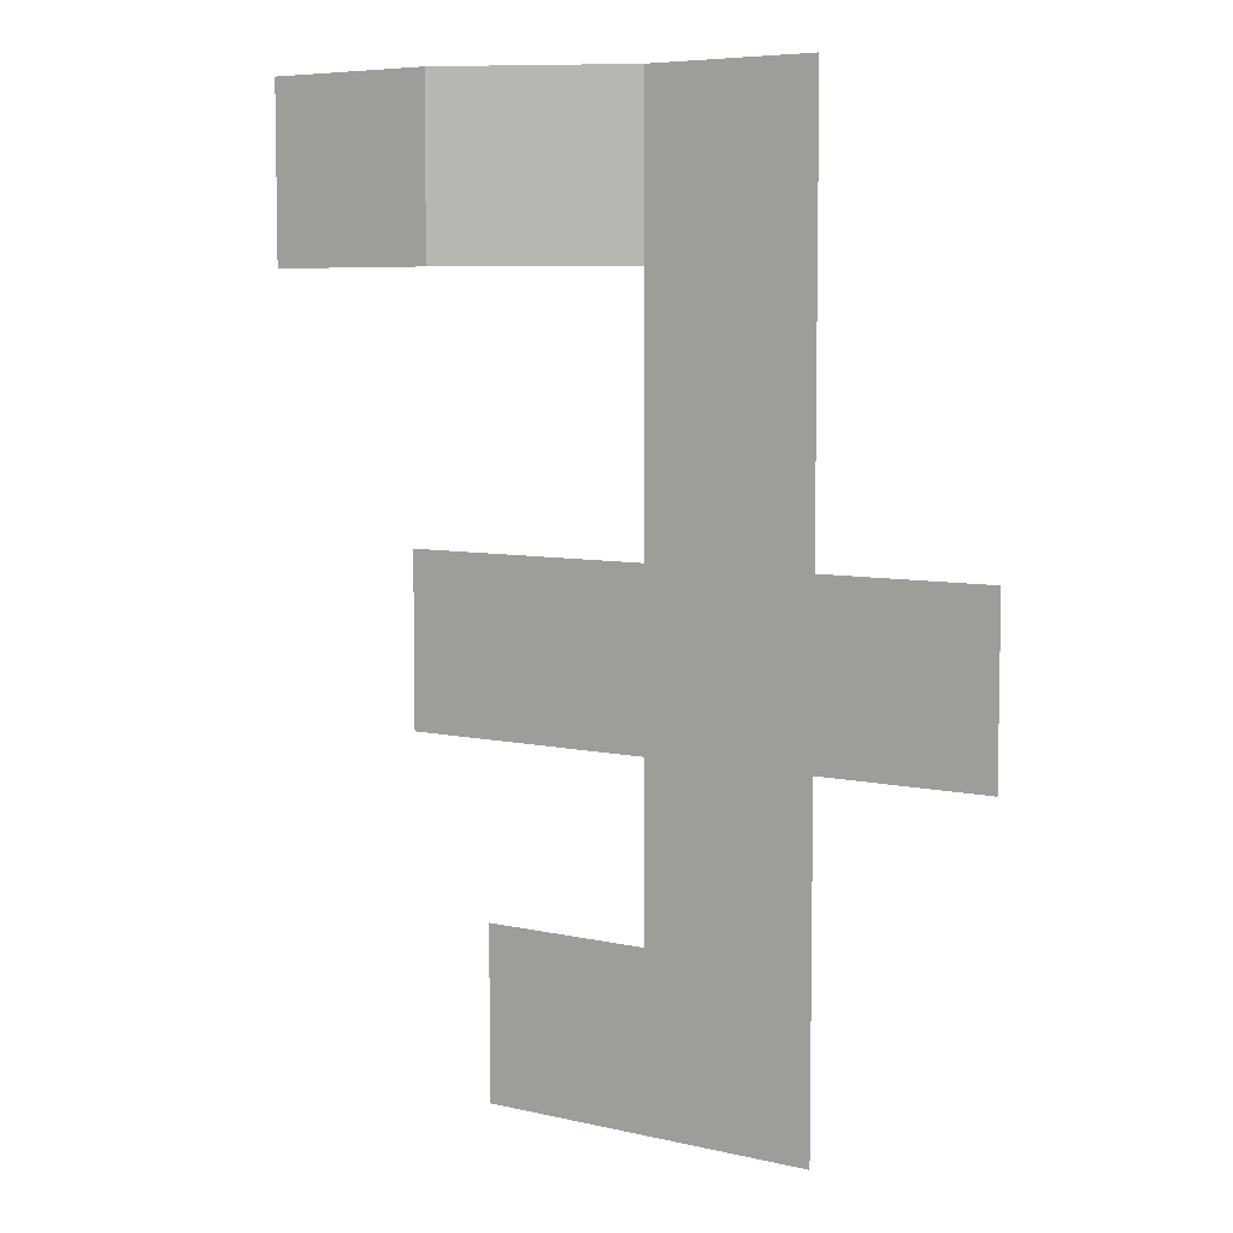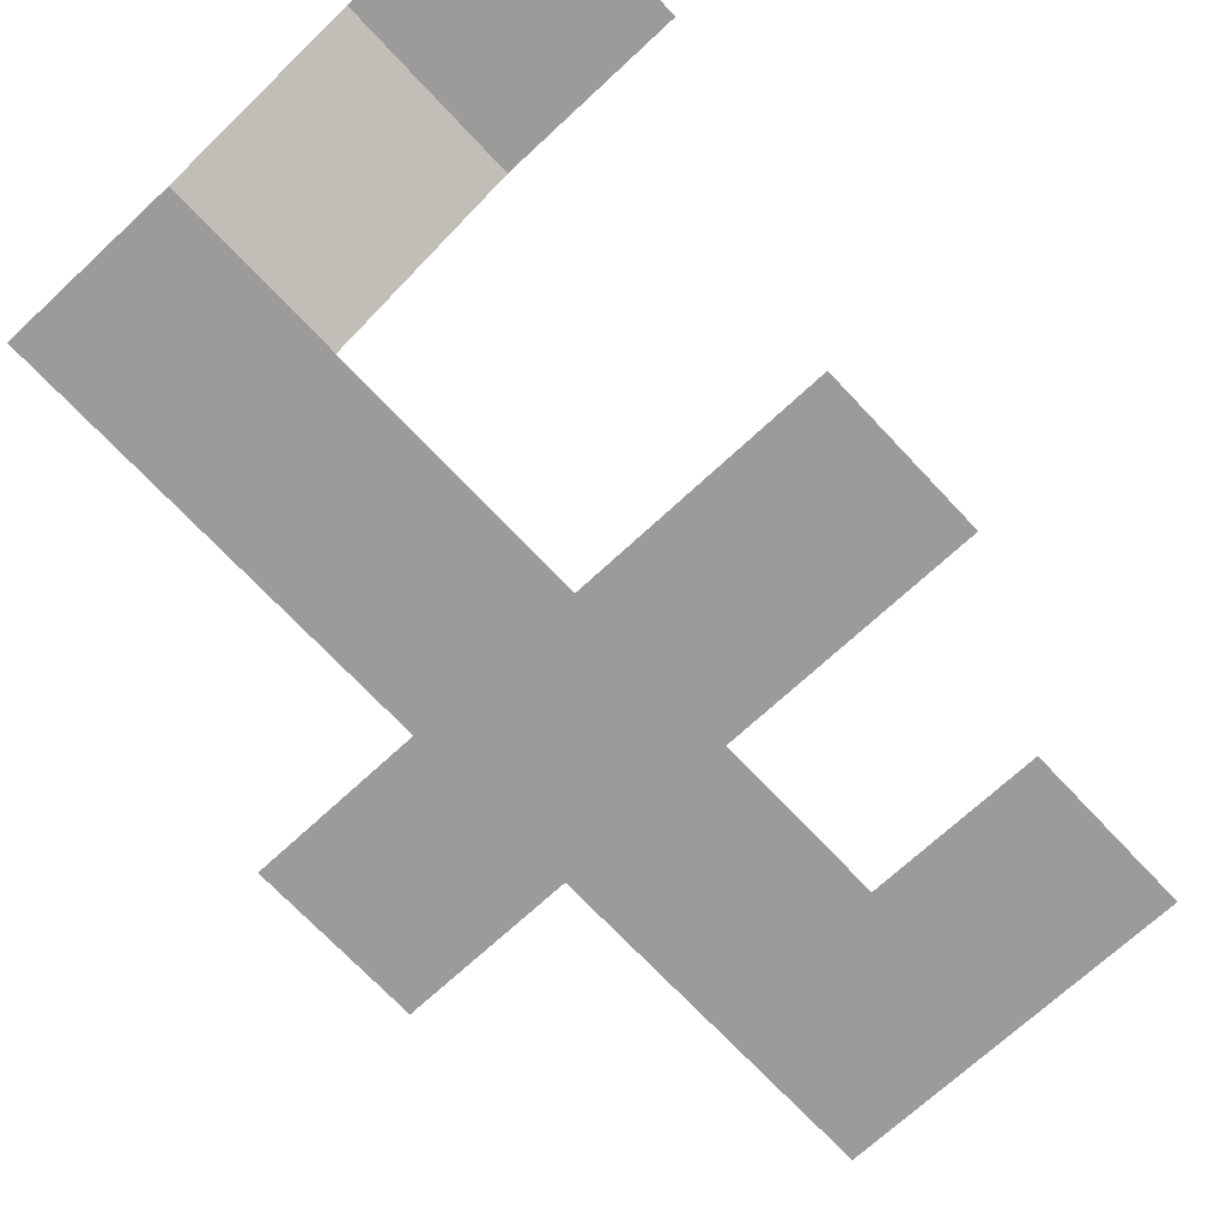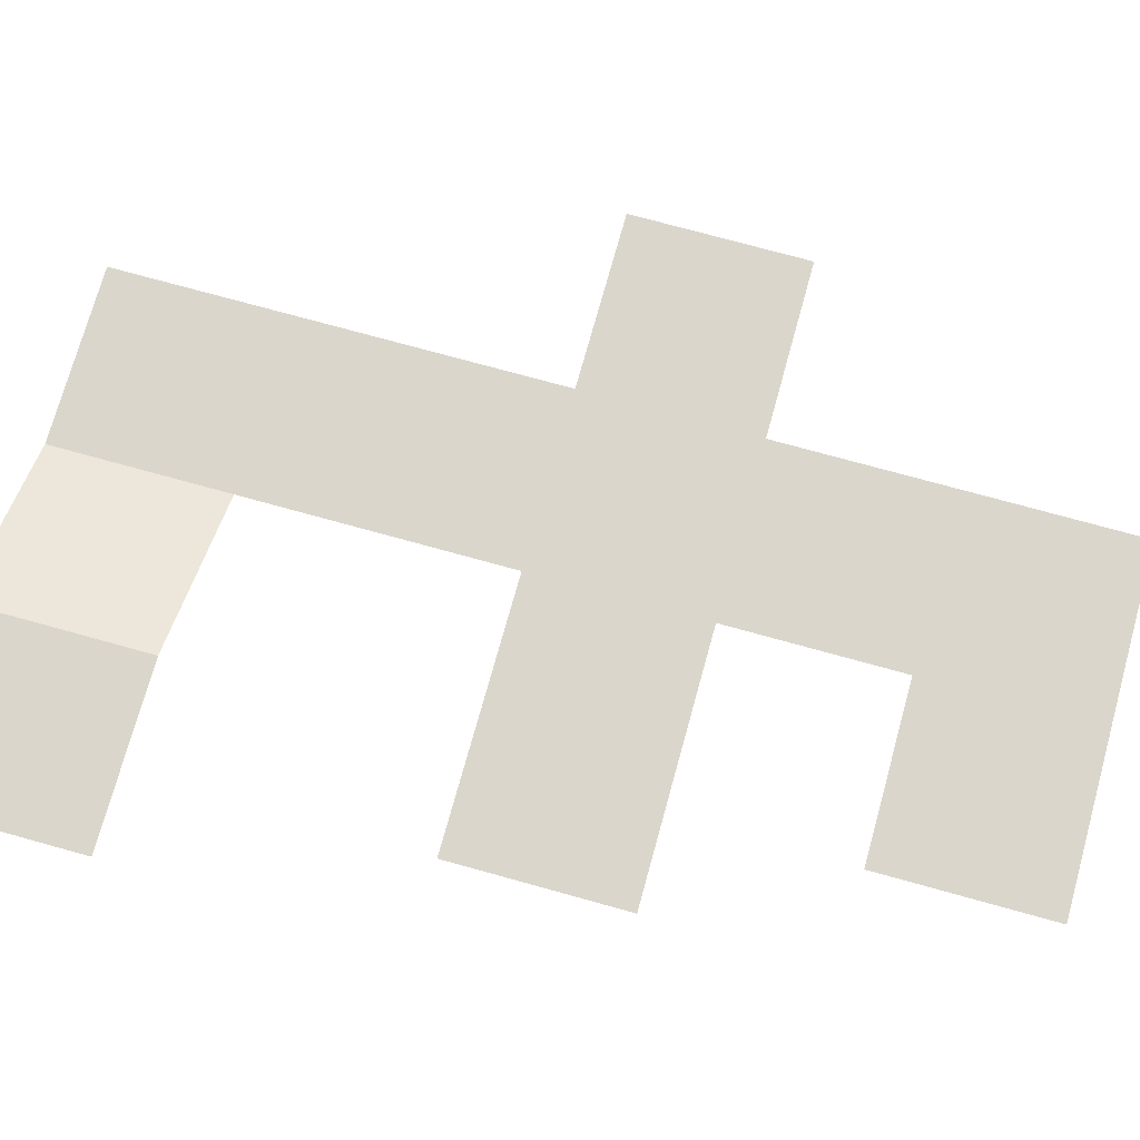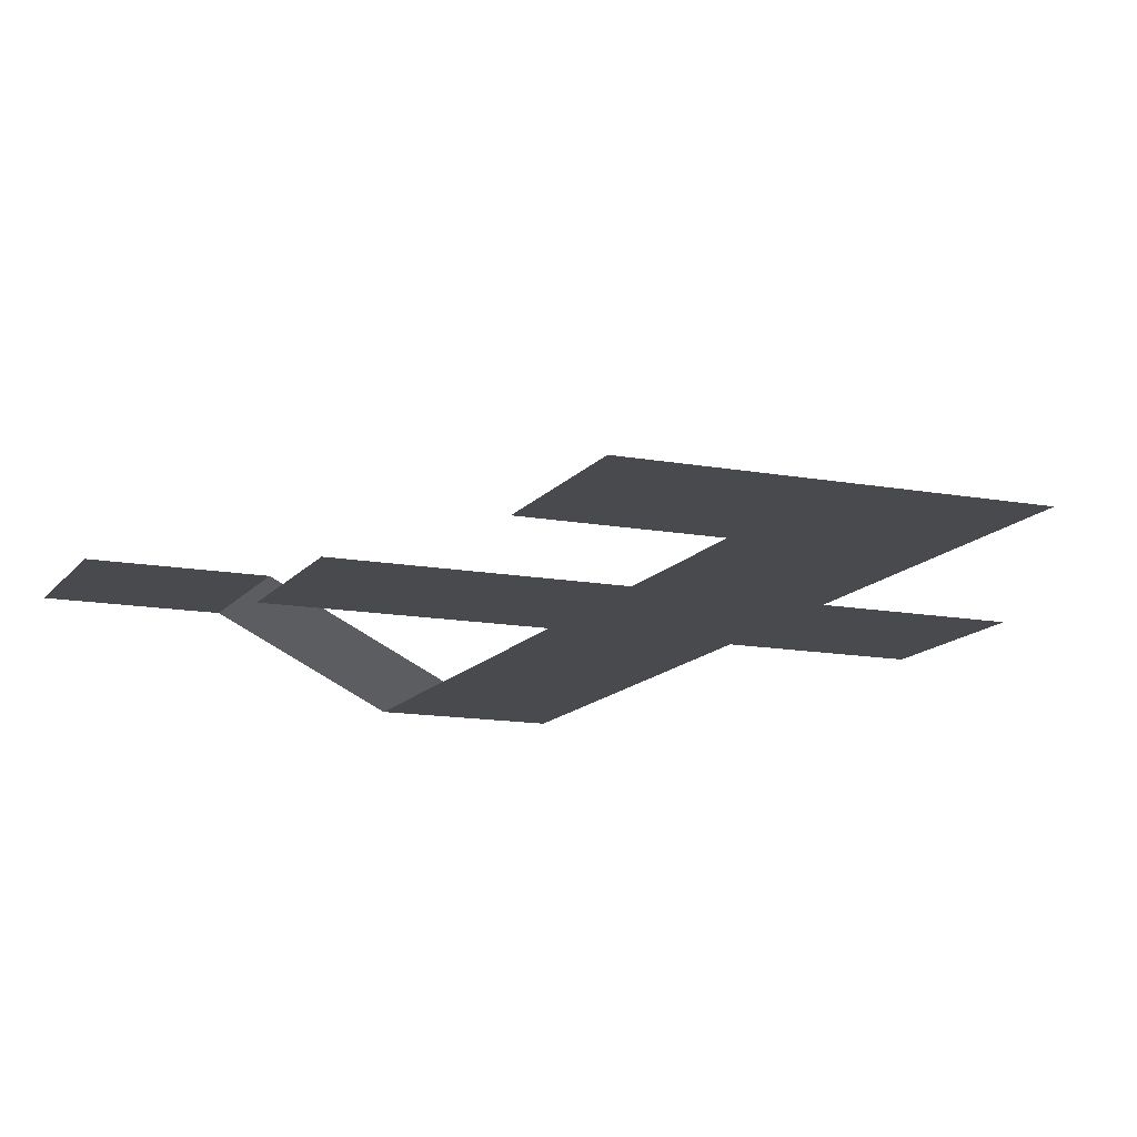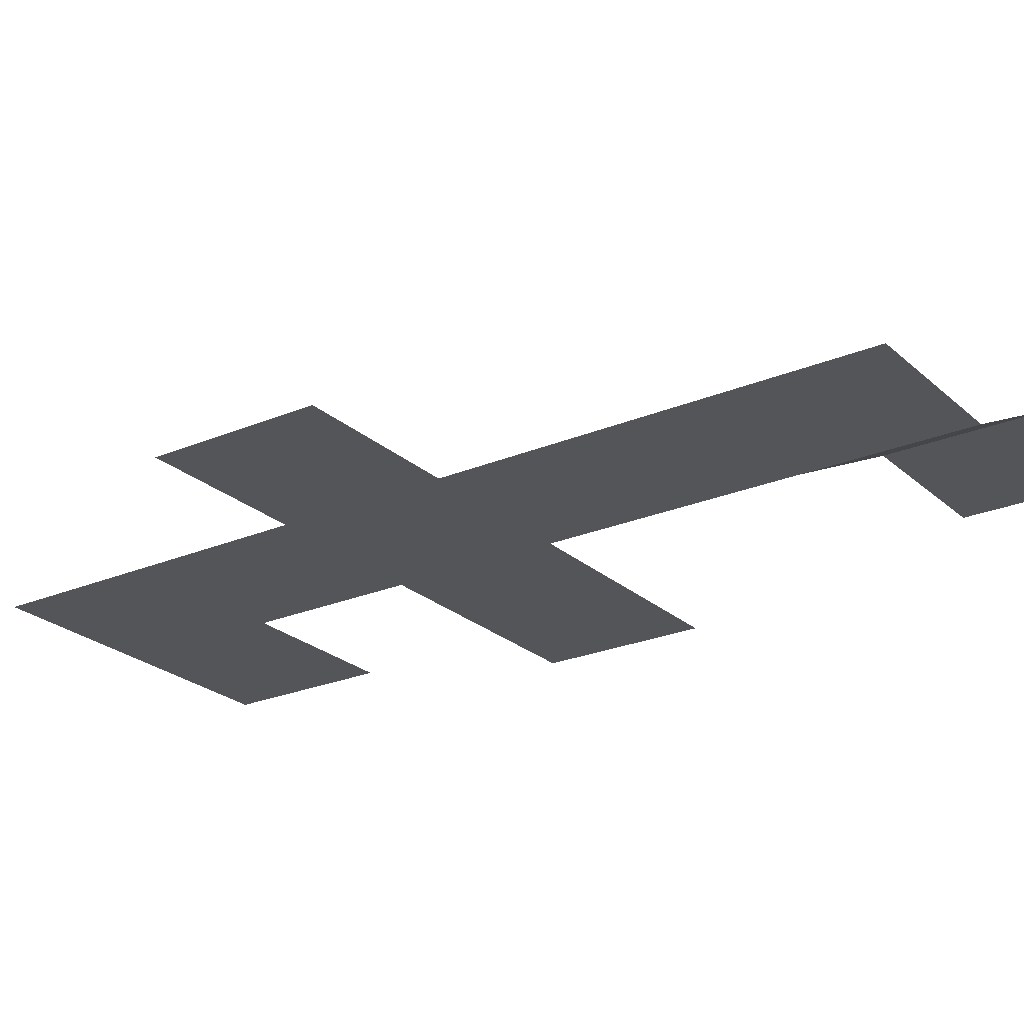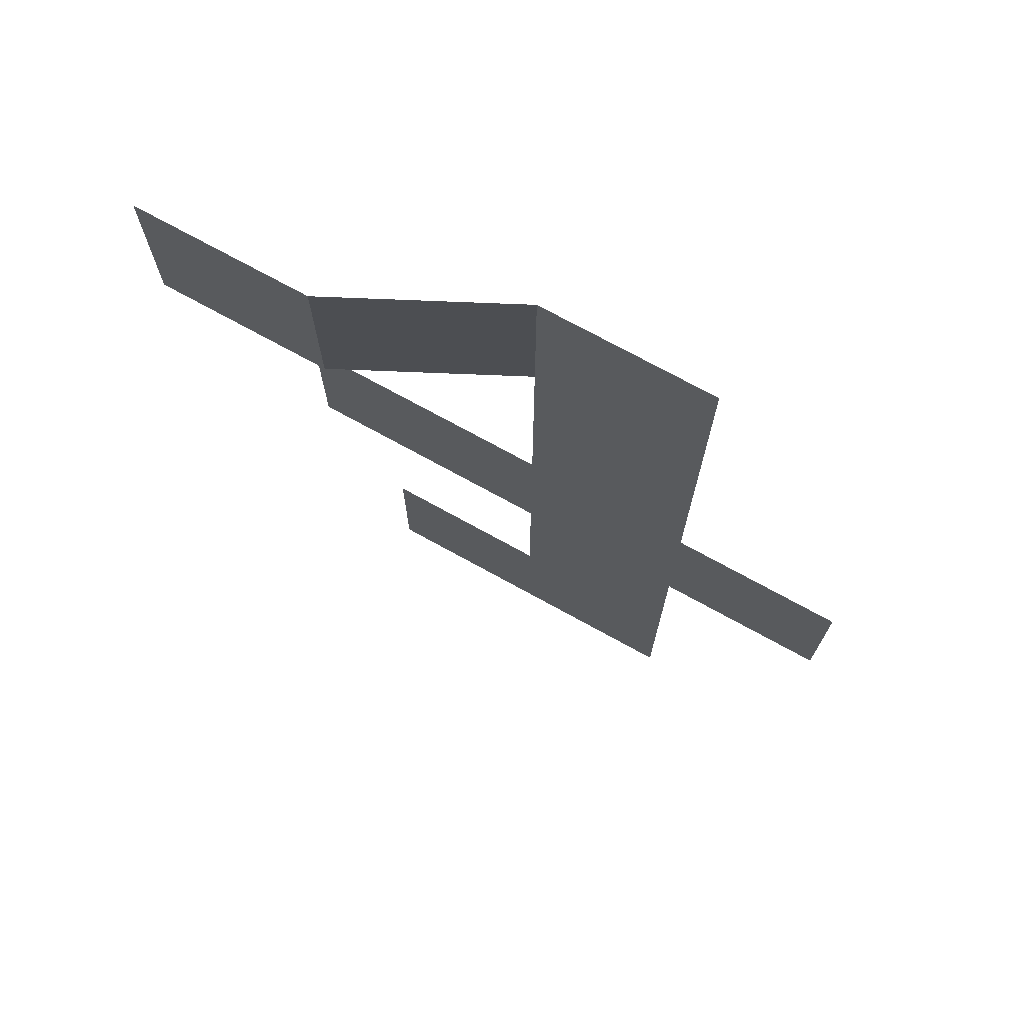
<metadata>
{"format":"obj","ext":"obj","renderer":"f3d","projection":"perspective","resolution":1024,"background":"white","views":[{"elev":6.5,"azim":-145.8,"up":"+Z"},{"elev":-69.9,"azim":43.0,"up":"+Y"},{"elev":73.8,"azim":105.5,"up":"+Y"},{"elev":-13.4,"azim":157.1,"up":"+Y"},{"elev":-24.3,"azim":-55.0,"up":"+Y"},{"elev":73.1,"azim":-151.1,"up":"+Z"}]}
</metadata>
<code>
o Cube
v -1 0 -1
v -1 0 1
v 1 -0 1
v 1 -0 -1
v 1 -0 -3
v -1 0 -3
v -3 0 -1
v -3 0 1
v -1 0 4
v 1 -0 4
v 4 -1e-06 1
v 4 -1e-06 -1
v 1 -0 -5
v -1 0 -5
v 3 -0 -3
v 3 -0 -5
v -1 0 6
v 1 -0 6
v 3 1 4
v 3 1 6
v 5 1 4
v 5 1 6
f 1 2 3 4
f 4 3 11 12
f 1 4 5 6
f 2 1 7 8
f 3 2 9 10
f 6 5 13 14
f 13 5 15 16
f 10 9 17 18
f 10 18 20 19
f 19 20 22 21

</code>
